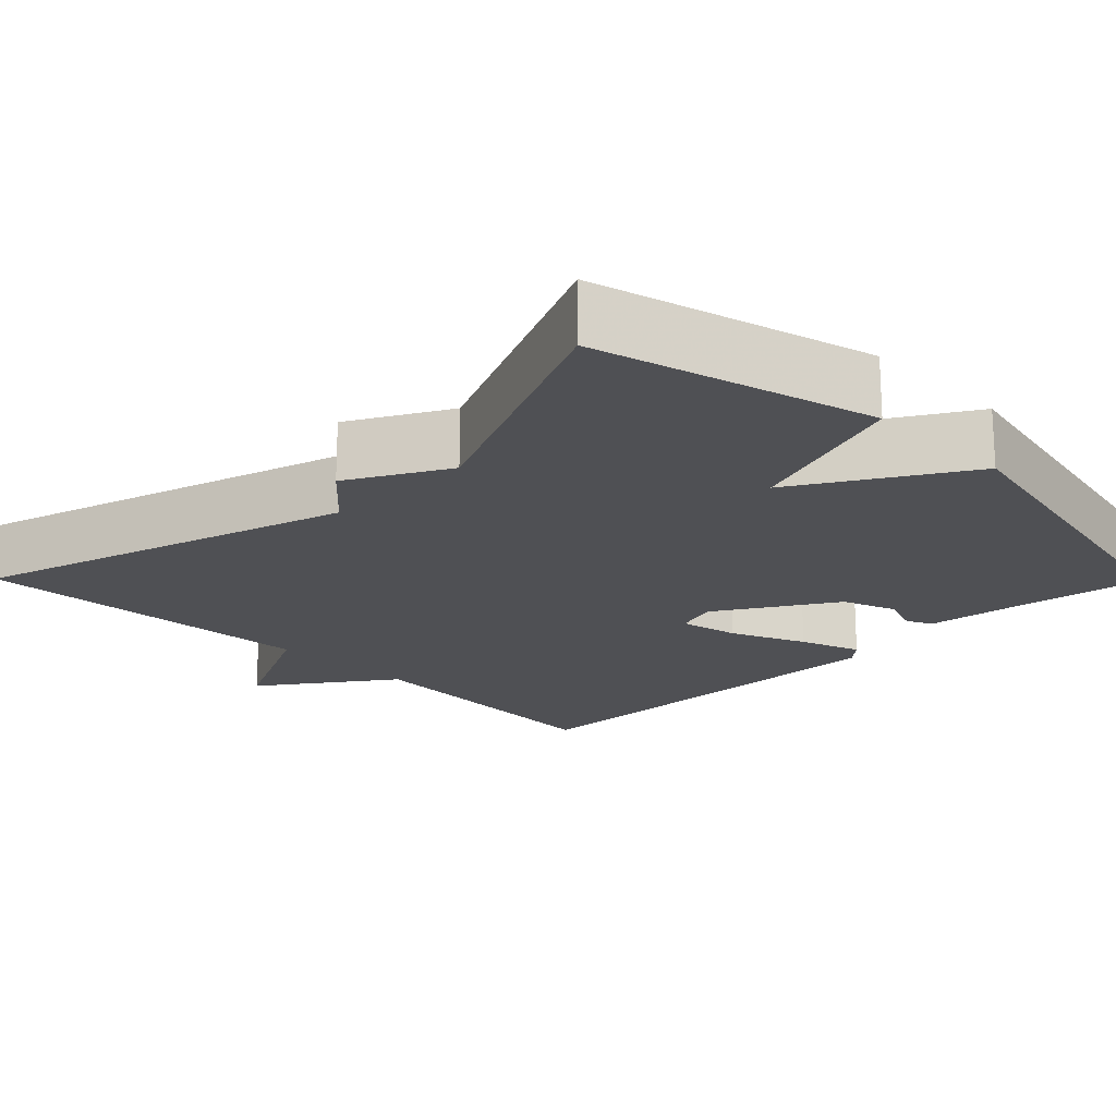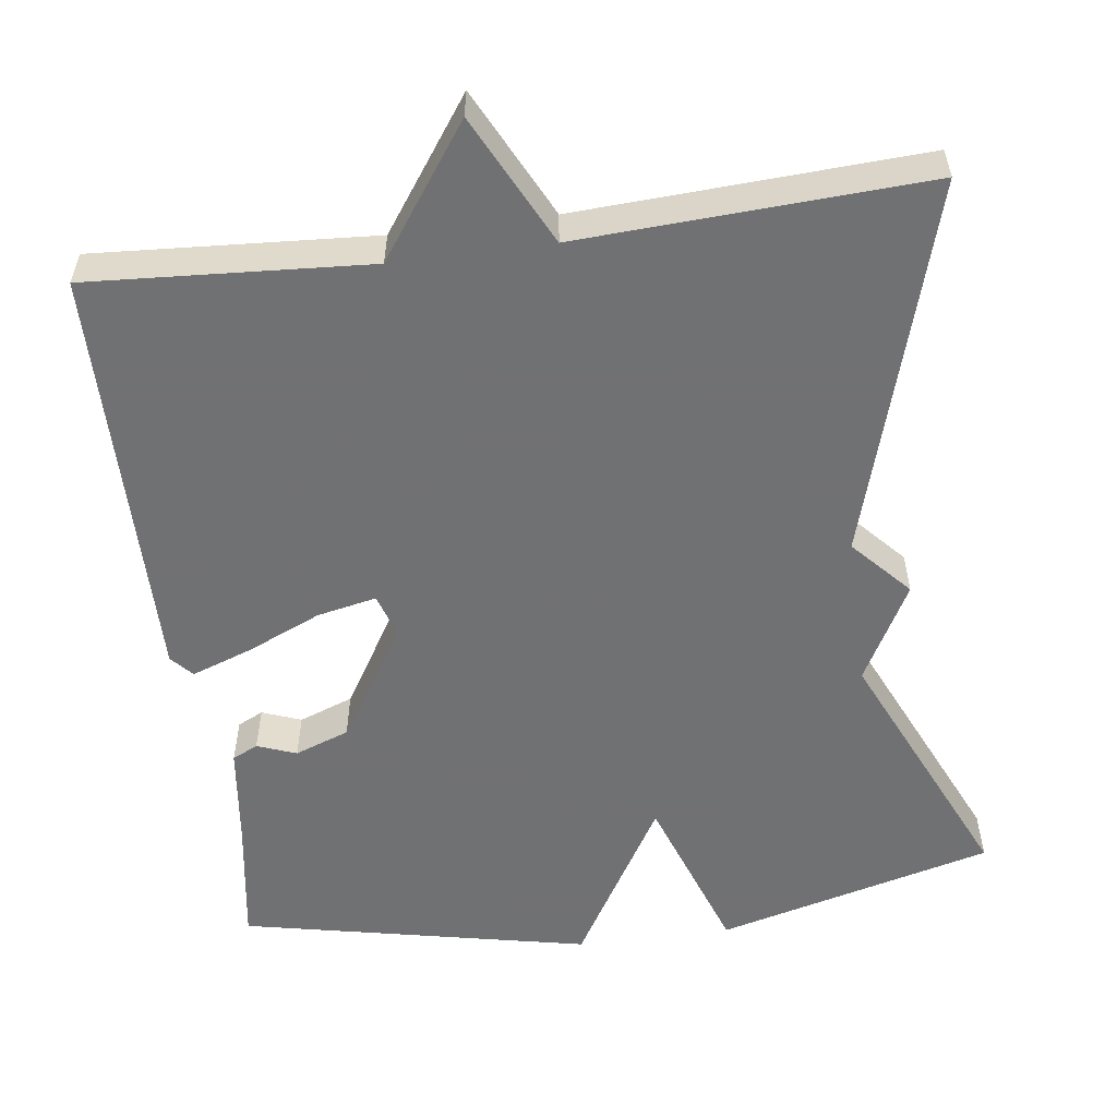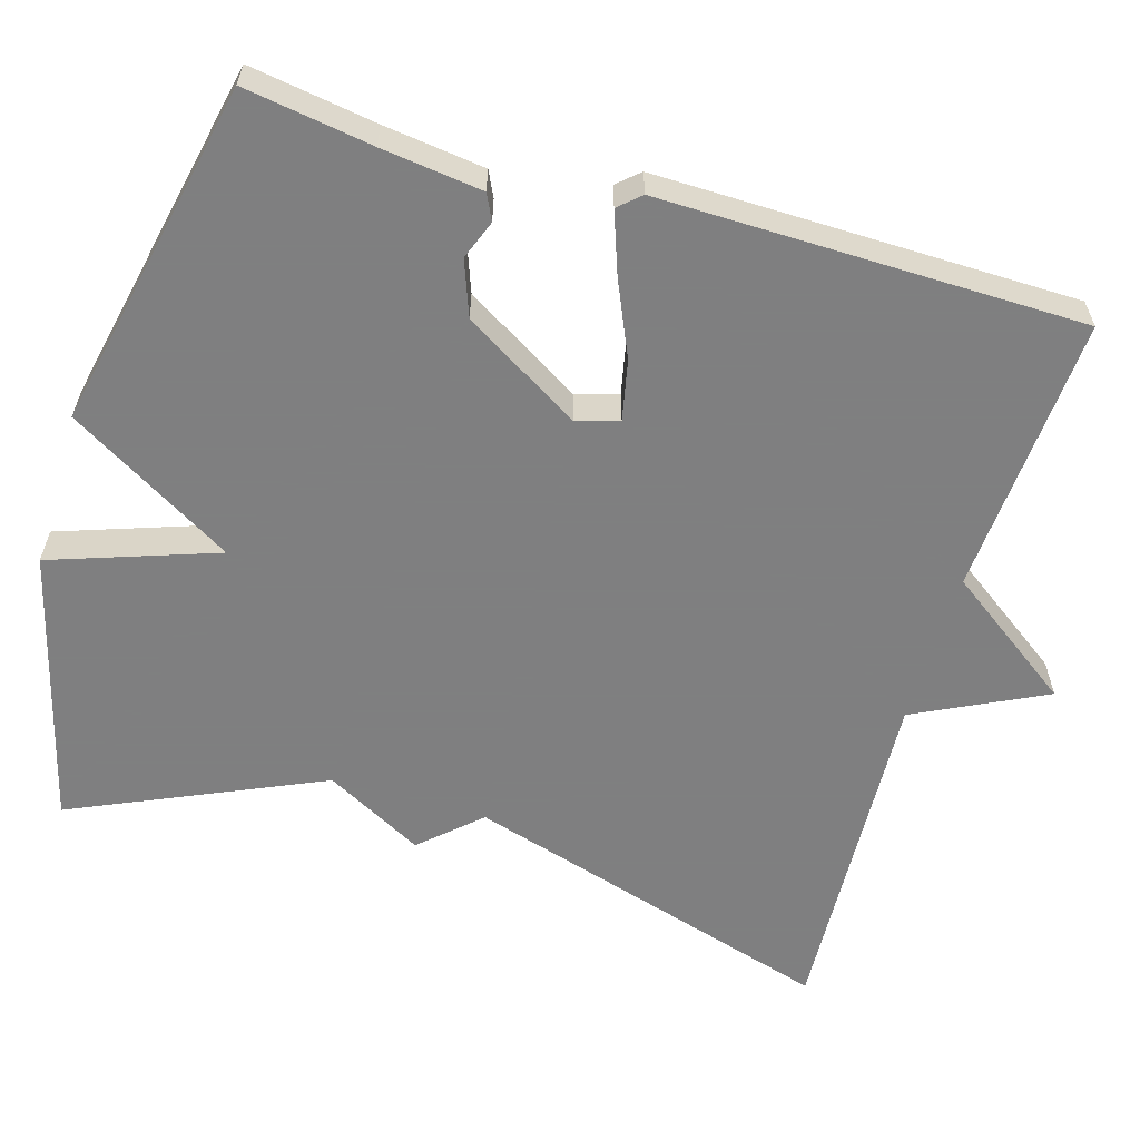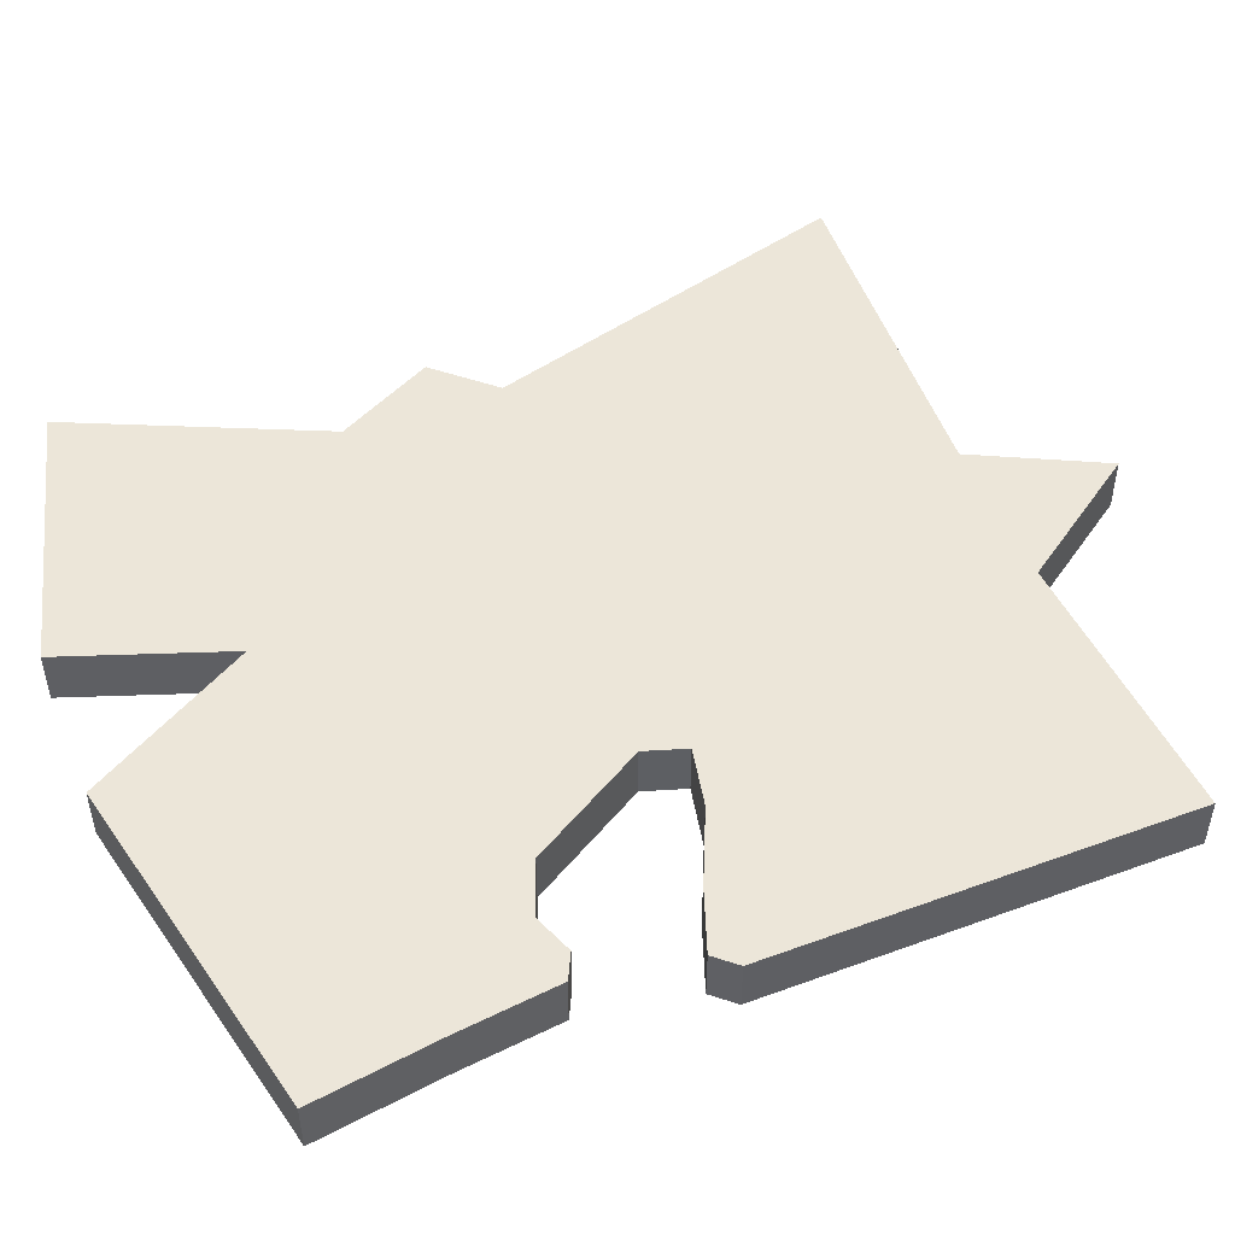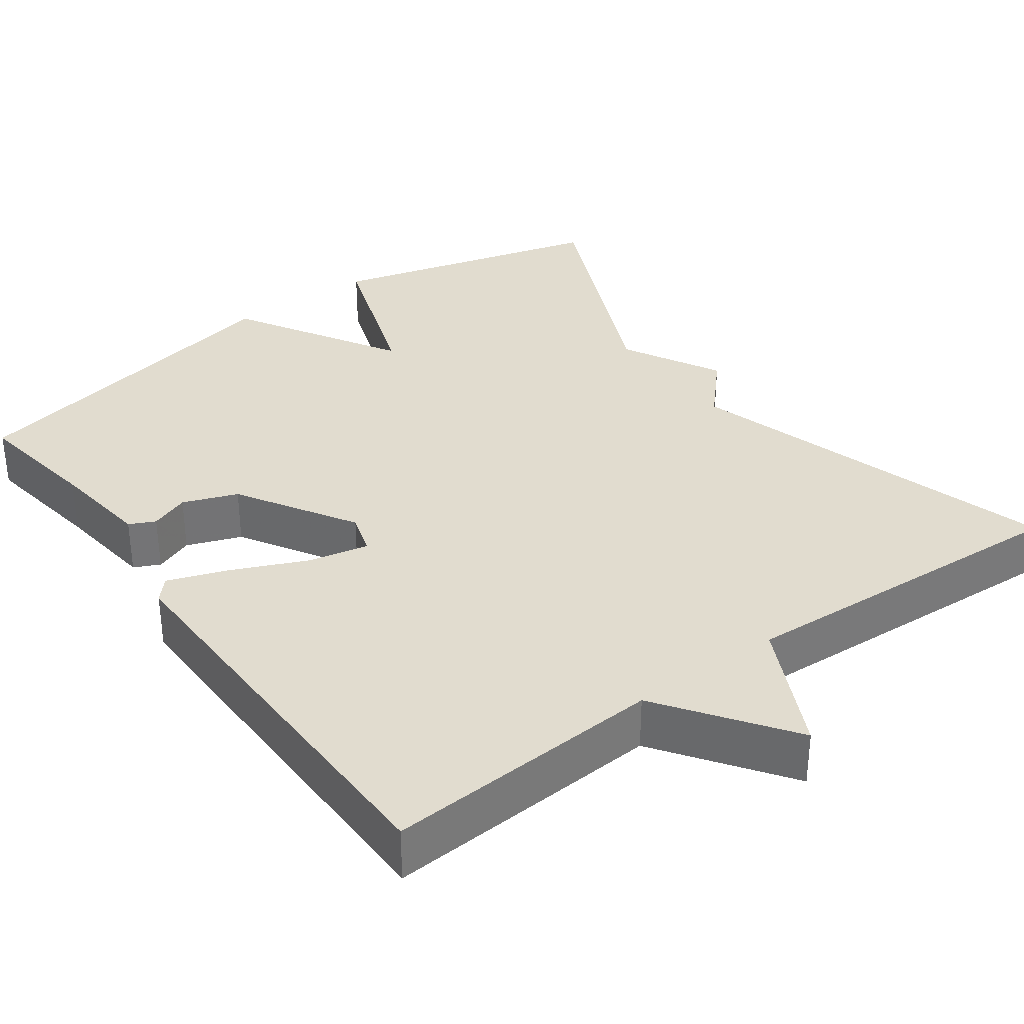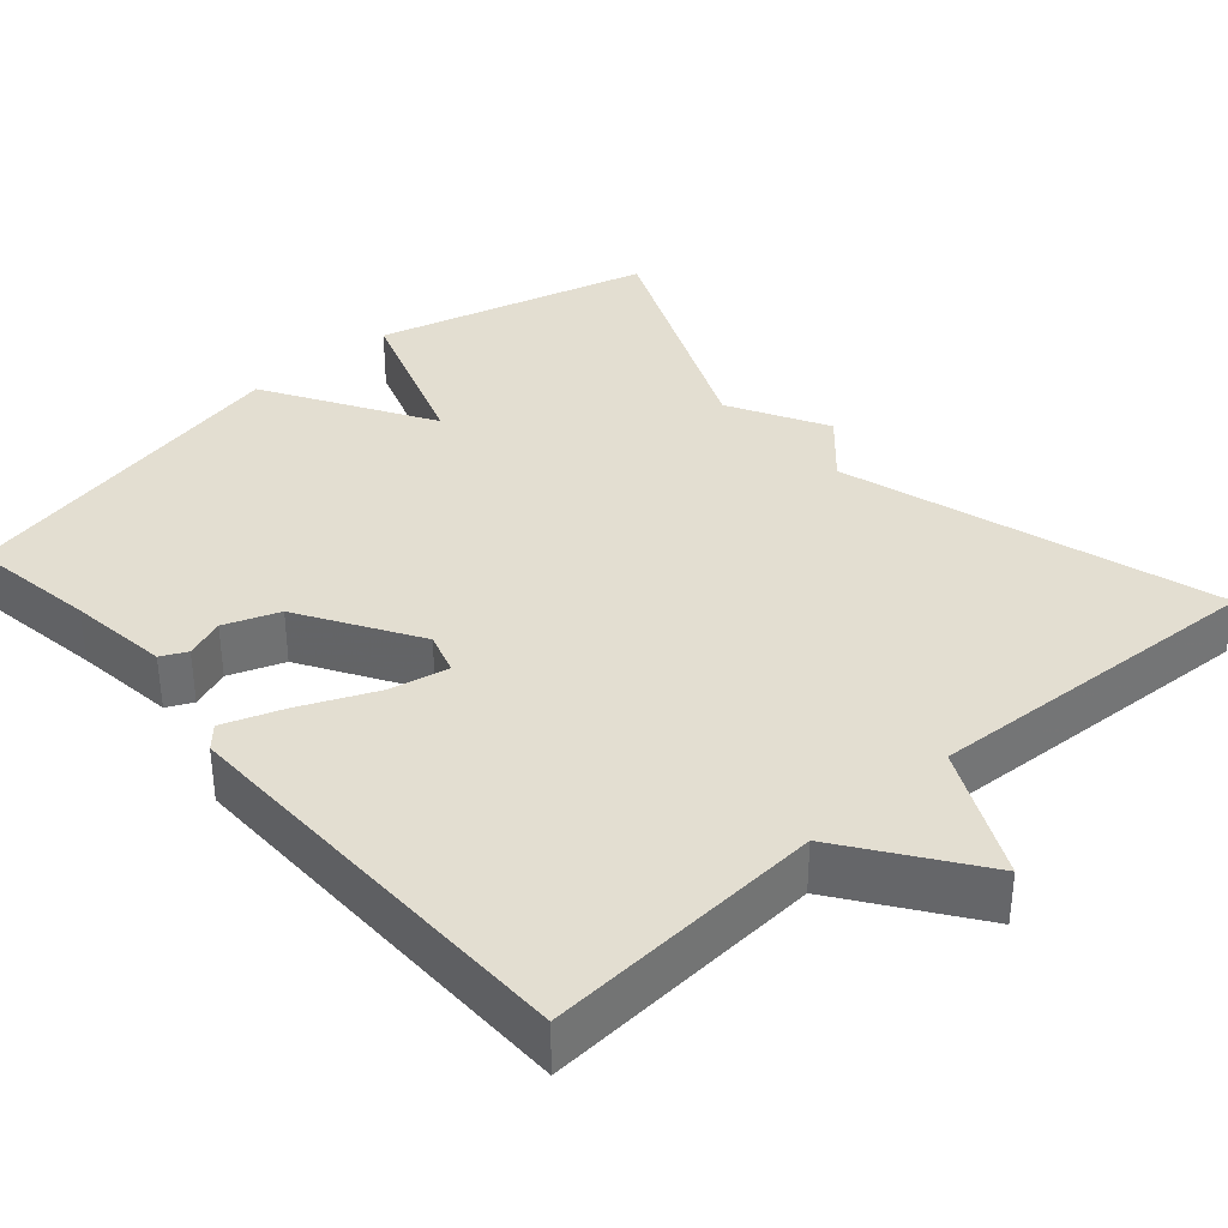
<metadata>
{"format":"obj","ext":"obj","renderer":"f3d","projection":"perspective","resolution":1024,"background":"white","views":[{"elev":-19.1,"azim":-45.3,"up":"+Y"},{"elev":-55.3,"azim":-172.4,"up":"+Y"},{"elev":-59.9,"azim":73.4,"up":"+Y"},{"elev":48.9,"azim":68.5,"up":"+Y"},{"elev":34.2,"azim":144.0,"up":"+Y"},{"elev":36.0,"azim":138.6,"up":"+Y"}]}
</metadata>
<code>
v 0.5 0.07 -0.5
v 0.142 0.07 -0.477
v 0.024 0.07 -0.643
v -0.058 0.07 -0.477
v -0.5 0.07 -0.5
v -0.357 0.07 -0.019
v -0.425 0.07 0.055
v -0.357 0.07 0.181
v -0.5 0.07 0.5
v -0.146 0.07 0.594
v -0.072 0.07 0.382
v 0.054 0.07 0.594
v 0.5 0.07 0.5
v 0.475 0.07 0.337
v 0.459 0.07 0.208
v 0.426 0.07 0.192
v 0.376 0.07 0.211
v 0.306 0.07 0.185
v 0.215 0.07 0.035
v 0.232 0.07 -0.019
v 0.308 0.07 -0.003
v 0.403 0.07 0.039
v 0.481 0.07 0.067
v 0.506 0.07 0.039
v 0.5 0 -0.5
v 0.142 0 -0.477
v 0.024 0 -0.643
v -0.058 0 -0.477
v -0.5 0 -0.5
v -0.357 0 -0.019
v -0.425 0 0.055
v -0.357 0 0.181
v -0.5 0 0.5
v -0.146 0 0.594
v -0.072 0 0.382
v 0.054 0 0.594
v 0.5 0 0.5
v 0.475 0 0.337
v 0.459 0 0.208
v 0.426 0 0.192
v 0.376 0 0.211
v 0.306 0 0.185
v 0.215 0 0.035
v 0.232 0 -0.019
v 0.308 0 -0.003
v 0.403 0 0.039
v 0.481 0 0.067
v 0.506 0 0.039
f 24 1 2
f 23 24 2
f 22 23 2
f 21 22 2
f 2 3 4
f 21 2 4
f 20 21 4
f 4 5 6
f 20 4 6
f 19 20 6
f 6 7 8
f 19 6 8
f 18 19 8
f 17 18 8 9
f 14 15 16 17
f 13 14 17
f 12 13 17
f 11 12 17
f 11 17 9
f 9 10 11
f 26 25 48
f 26 48 47
f 26 47 46
f 26 46 45
f 28 27 26
f 28 26 45
f 28 45 44
f 30 29 28
f 30 28 44
f 30 44 43
f 32 31 30
f 32 30 43
f 32 43 42
f 33 32 42 41
f 41 40 39 38
f 41 38 37
f 41 37 36
f 41 36 35
f 33 41 35
f 35 34 33
f 1 25 26 2
f 2 26 27 3
f 3 27 28 4
f 4 28 29 5
f 5 29 30 6
f 6 30 31 7
f 7 31 32 8
f 8 32 33 9
f 9 33 34 10
f 10 34 35 11
f 11 35 36 12
f 12 36 37 13
f 13 37 38 14
f 14 38 39 15
f 15 39 40 16
f 16 40 41 17
f 17 41 42 18
f 18 42 43 19
f 19 43 44 20
f 20 44 45 21
f 21 45 46 22
f 22 46 47 23
f 23 47 48 24
f 24 48 25 1

</code>
